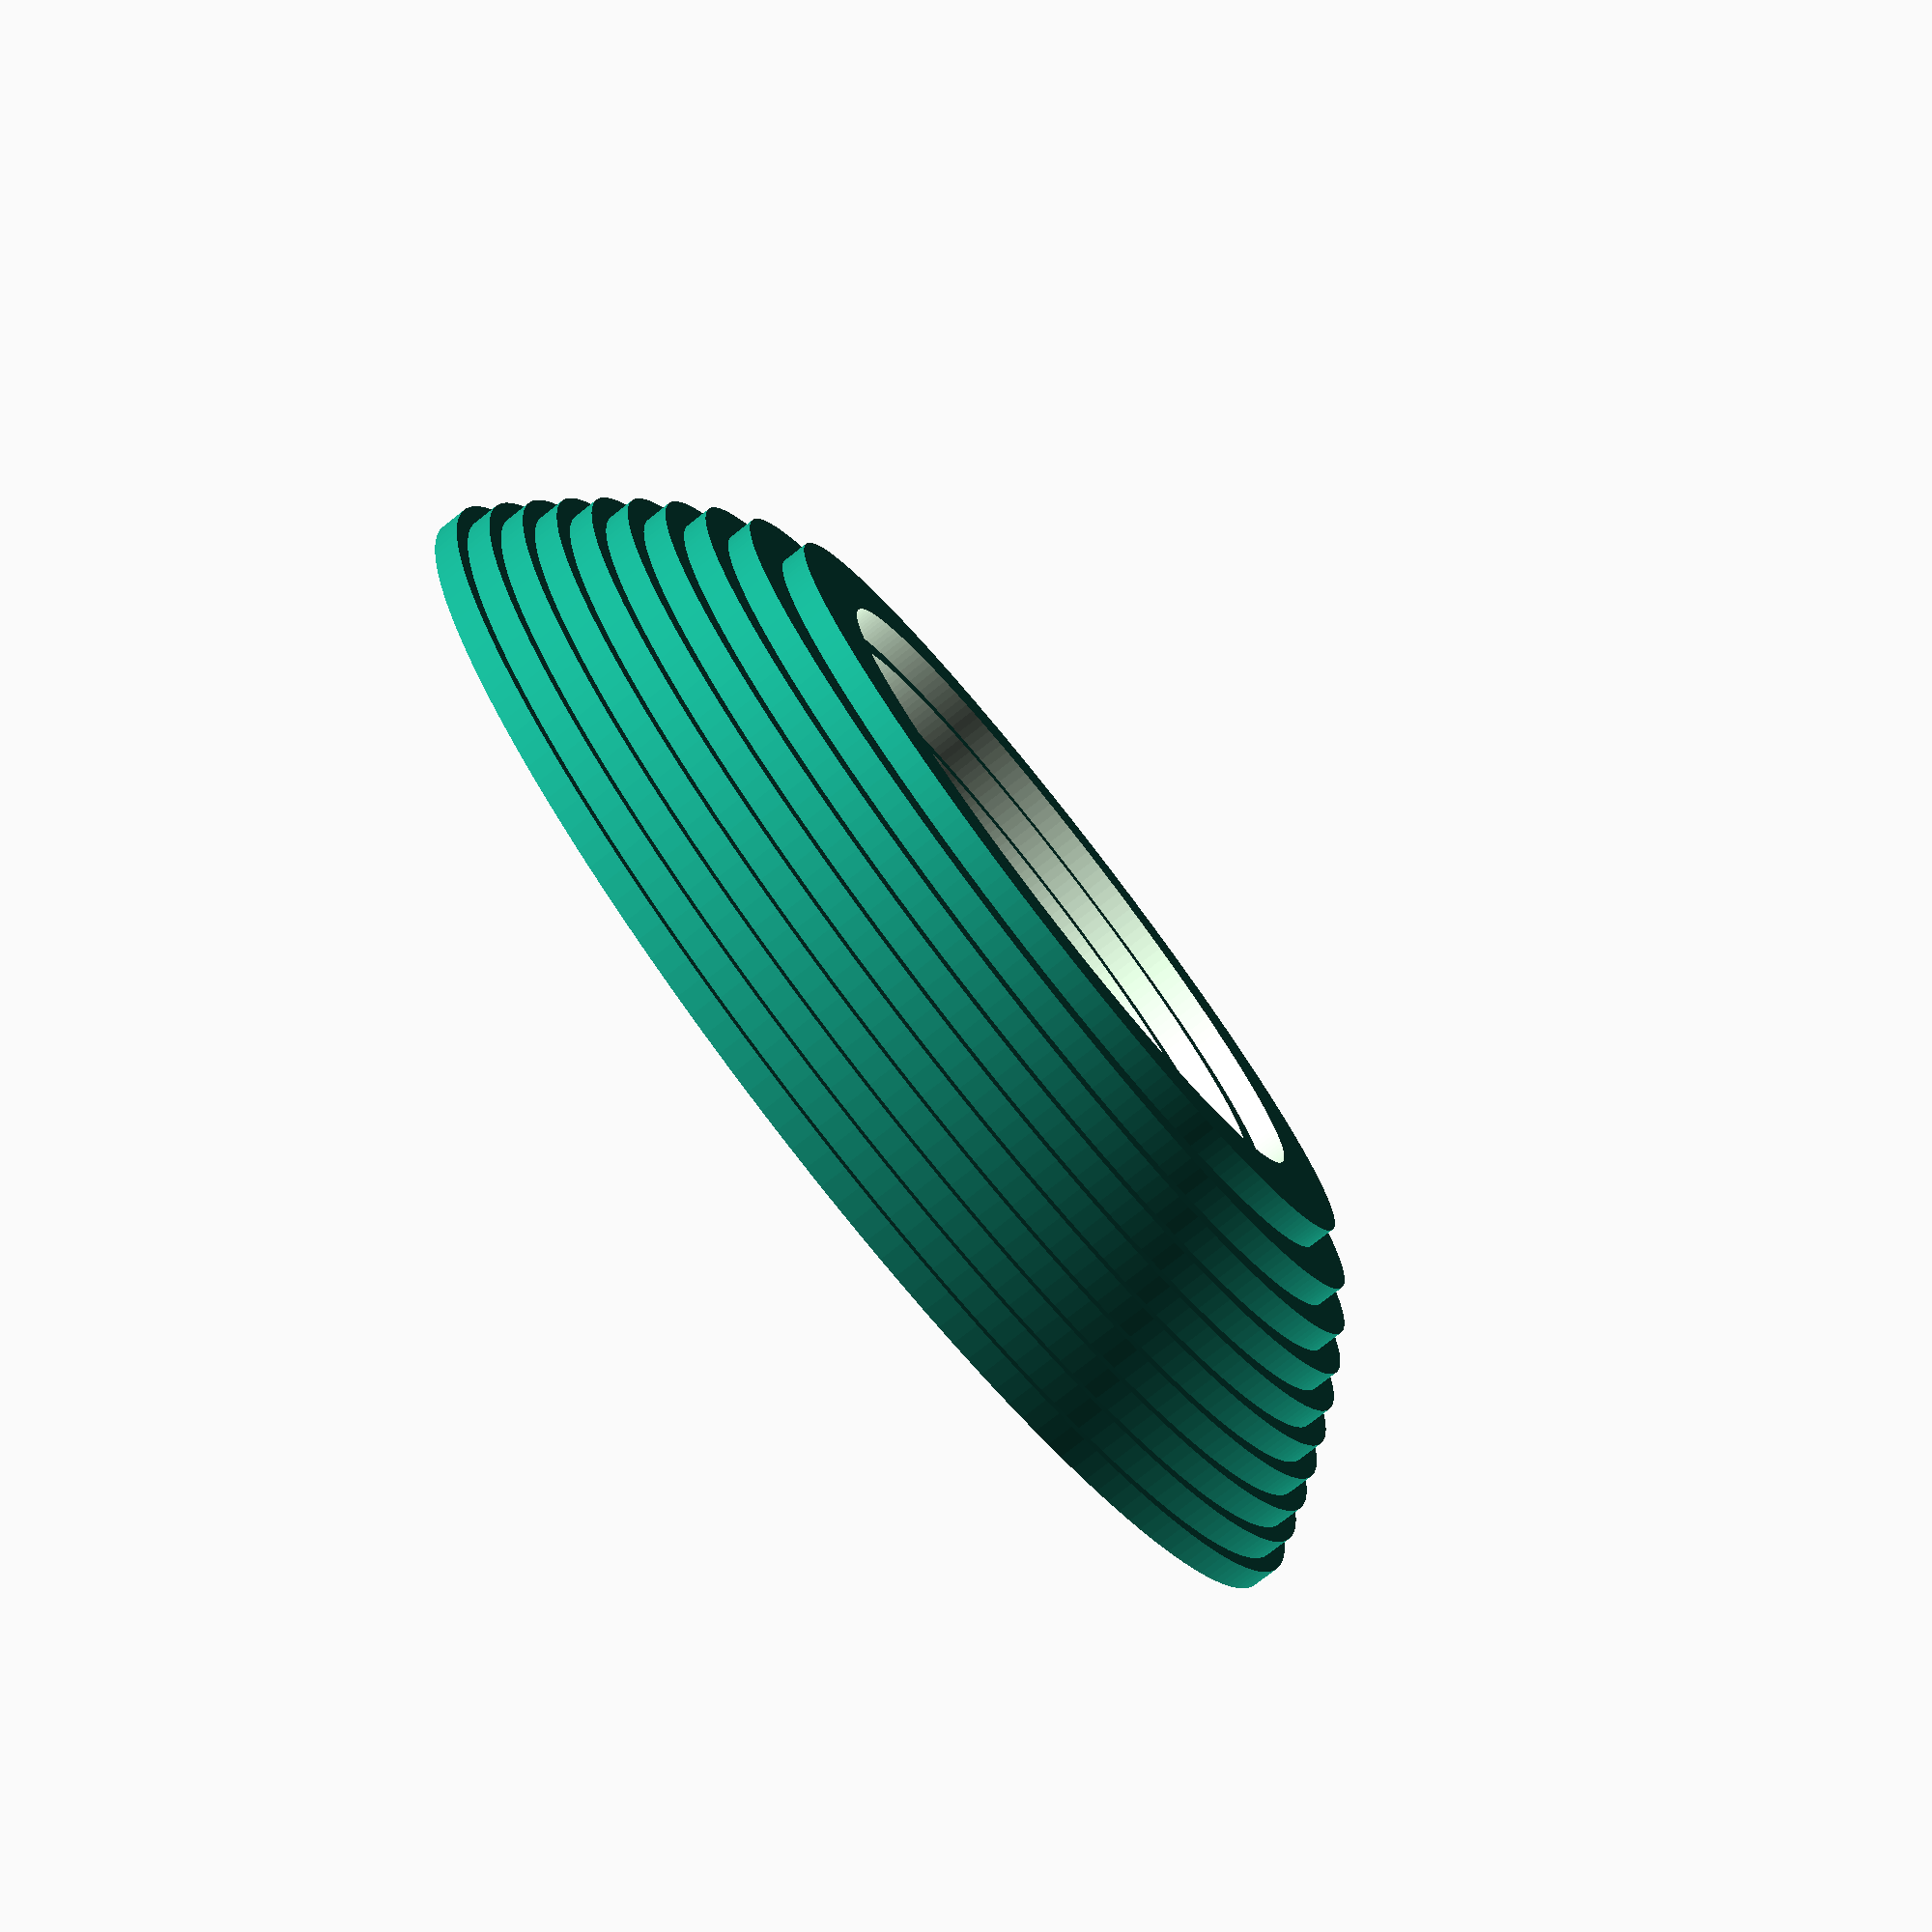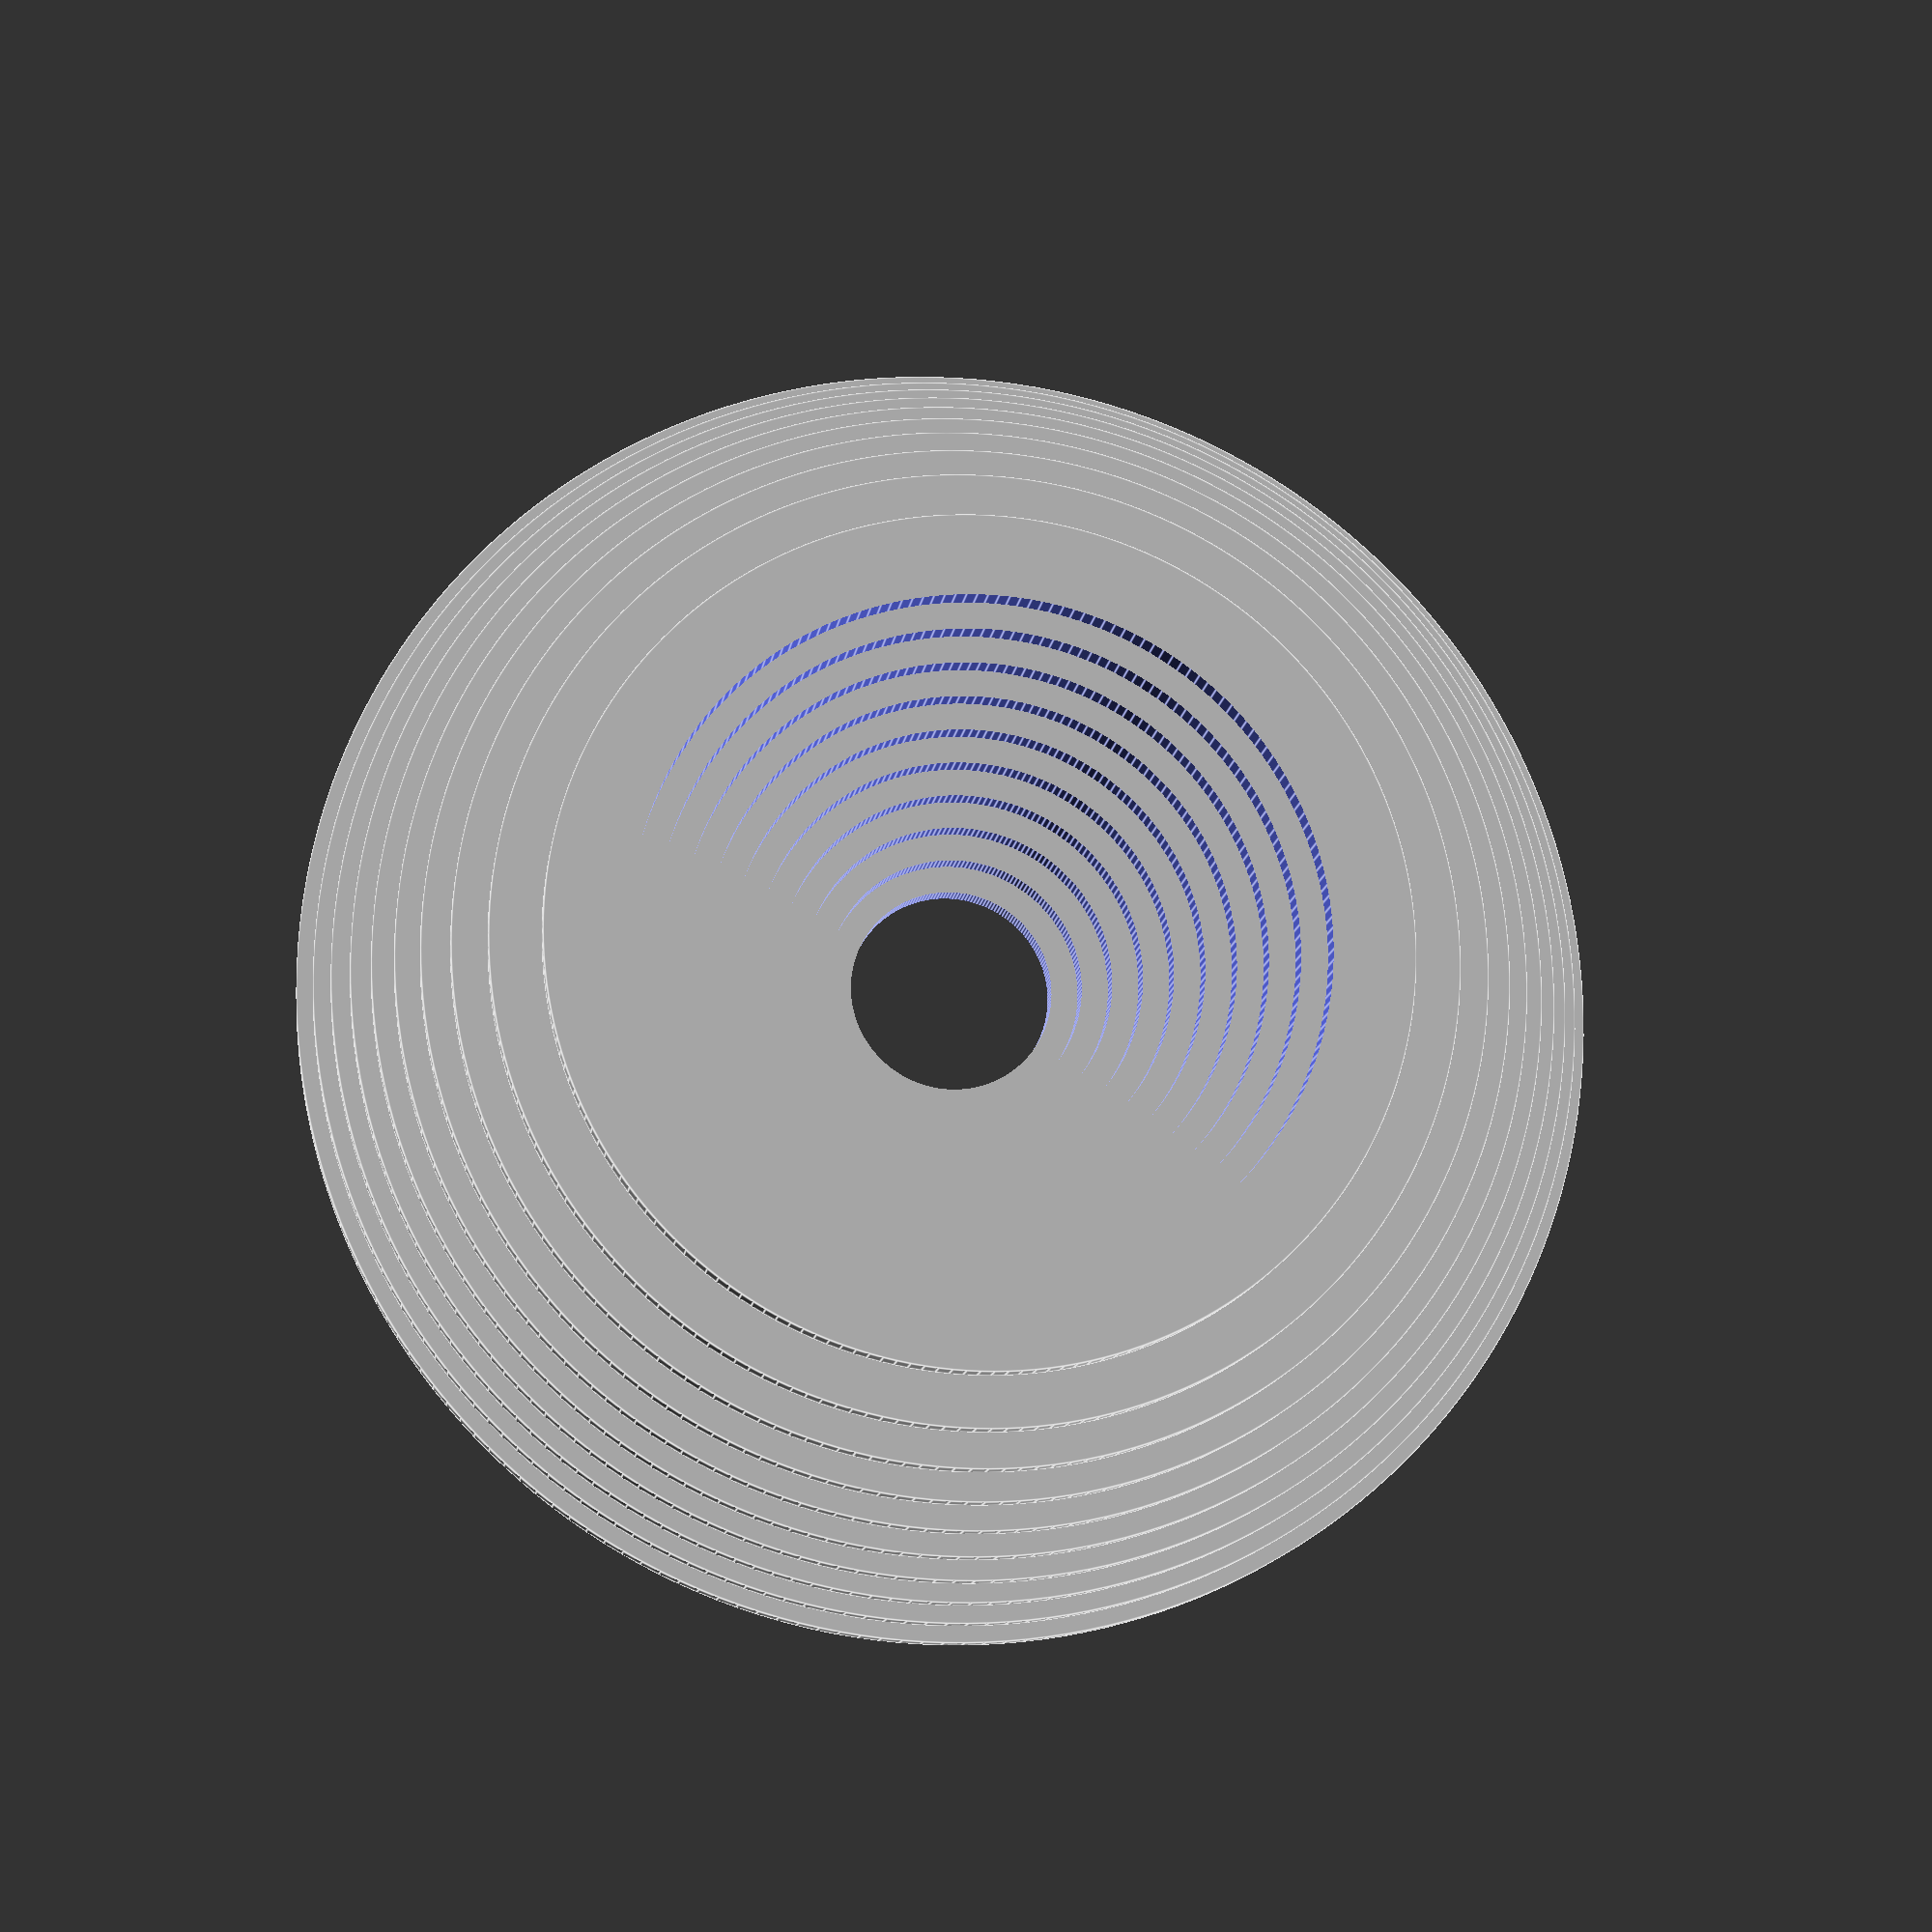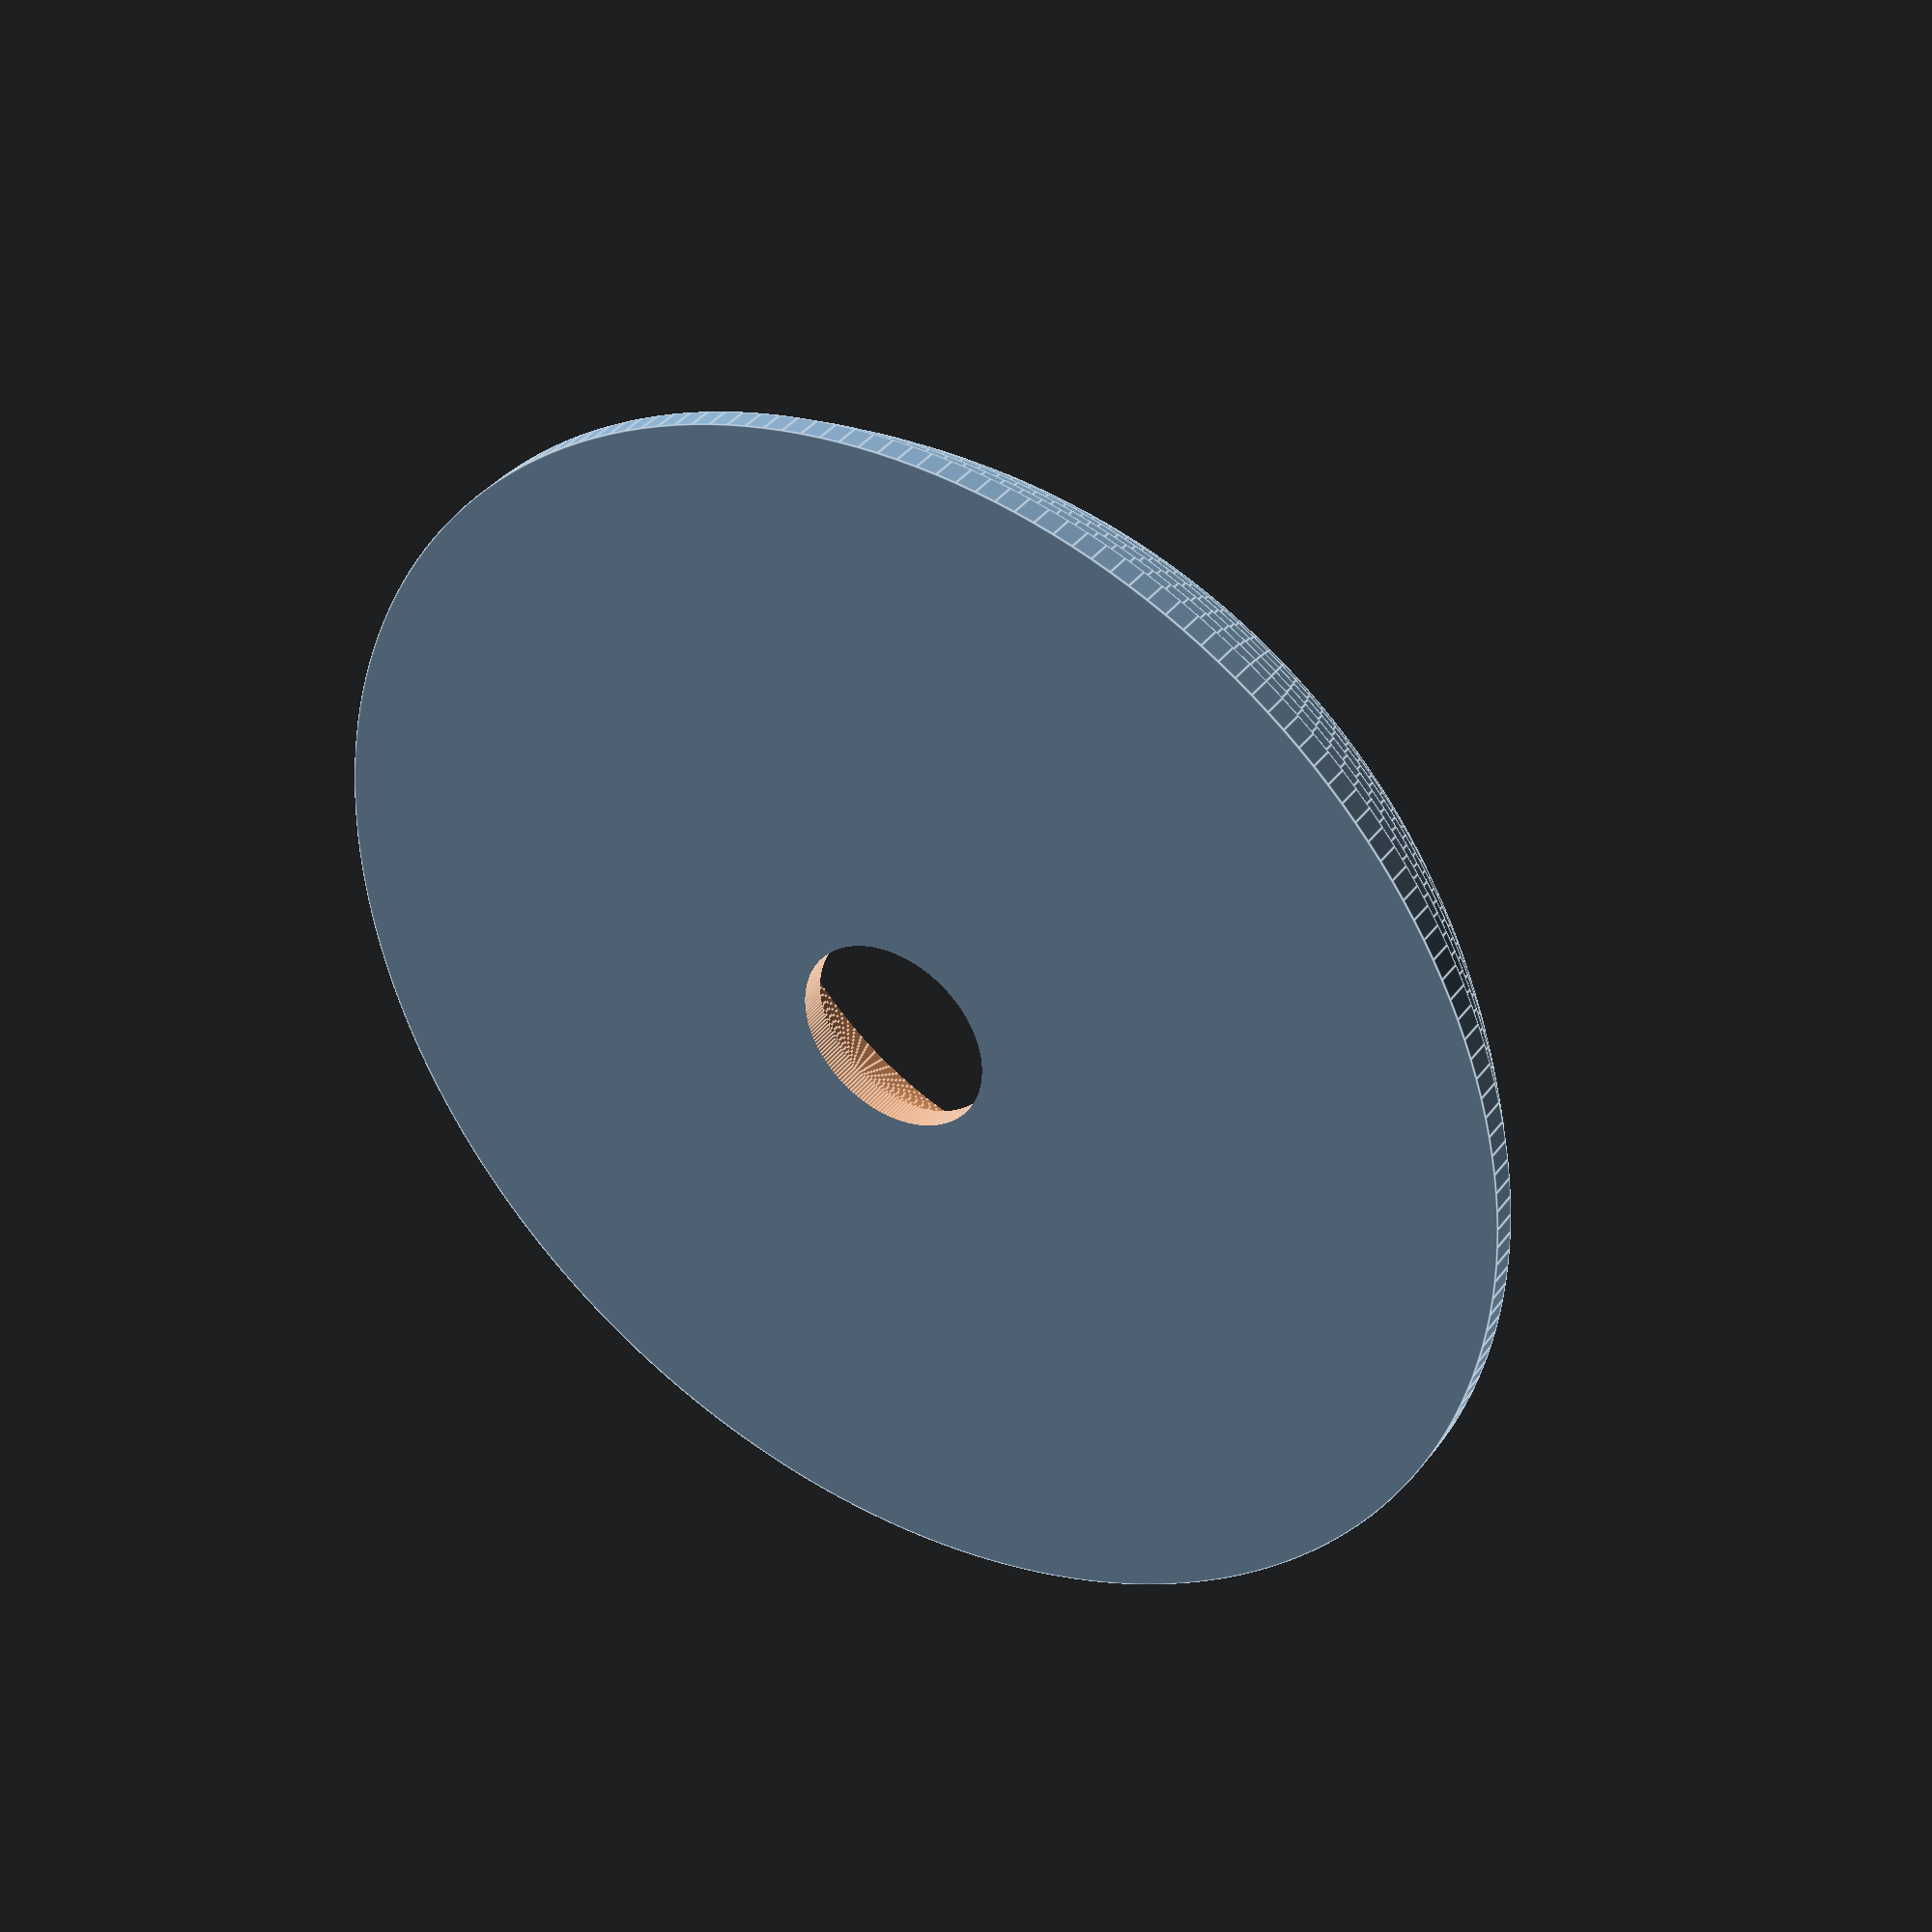
<openscad>
// -------------------------
// Details
// -------------------------

// In this model, we have a region in the xy-planed defined by an outer function x = f(y), an inner function x = g(y), and lines y = a ≥ 0 and y = b > a. The region is revolved around the y-axis to produce a solid.
// The disk/washer model devides the interval [a,b] into n equal subintervals. The chosen sample point determines the outer and inner extents of the rectangle for the subinterval. The rectangle is revolved about the y-axis to obtain a disk or washer. All the disks/washers together give an approximate volume.

// -------------------------
// Parameters
// -------------------------

n = 10;            // Number of subintervals
a = 0;             // Bottom y-coordinate
b = 0.75;          // Top y-coordinate
sample_type = "mid"; // Sampling method: "bottom", "mid", or "top"
show_solid = false;  // true = render full solid surface; false = stacked disks/washers
printedheight = 30;  // Desired printed height in millimeters

// Scaling factor to match printed height
scalefactor = printedheight / (b - a);

// -------------------------
// Functions defining the solid
// -------------------------

// Outer function: defines the outer curve in the region as a function of y
function f(y) = sqrt(3/4-y) + 1;

// Inner function: defines the inner curve in the region as a function of y
// Set g(y) = 0 to automatically switch to disk method (no hole)
function g(y) = 1/4 + y;

// -------------------------
// Model resolution
// -------------------------

$fn = 200; // Number of facets to approximate circles

// -------------------------
// Modules
// -------------------------

// Washer Module: creates a washer at a given z position
module washer(z_bottom, r_outer, r_inner, thickness) {
    translate([0, 0, z_bottom * scalefactor])
        difference() {
            cylinder(h = thickness * scalefactor, r = r_outer * scalefactor, center = false);
            translate([0, 0, -0.1 * scalefactor])
                cylinder(h = (thickness + 0.2) * scalefactor, r = r_inner * scalefactor, center = false);
        }
}

// Solid Surface Module: creates a full continuous solid of revolution
module solid_surface() {
    rotate_extrude() {
        polygon(points = [
            for (z = [a : (b - a) / 100 : b])
                [f(z) * scalefactor, z * scalefactor],
            for (z = [b : -(b - a) / 100 : a])
                [g(z) * scalefactor, z * scalefactor]
        ]);
    }
}

// Sample point selection based on sampling method
function sample_z(i, interval, a) =
    (sample_type == "bottom") ? (a + i * interval) :
    (sample_type == "top") ? (a + (i + 1) * interval) :
    (a + (i + 0.5) * interval); // Default to midpoint

// -------------------------
// Main Logic
// -------------------------

interval = (b - a) / n;

if (show_solid) {
    solid_surface();
} else {
    for (i = [0 : n-1]) {
        z_start = a + i * interval;
        z_sample = sample_z(i, interval, a);
        r_outer = f(z_sample);
        r_inner = g(z_sample);

        // If g(z) = 0, use a solid disk
        if (r_inner == 0) {
            washer(z_bottom = z_start, r_outer = r_outer, r_inner = 0, thickness = interval);
        } 
        // Otherwise, create a washer
        else if (r_outer > r_inner) {
            washer(z_bottom = z_start, r_outer = r_outer, r_inner = r_inner, thickness = interval);
        }
    }
}

</openscad>
<views>
elev=78.2 azim=226.0 roll=308.1 proj=p view=solid
elev=193.5 azim=234.6 roll=187.9 proj=p view=edges
elev=322.7 azim=15.2 roll=212.2 proj=p view=edges
</views>
